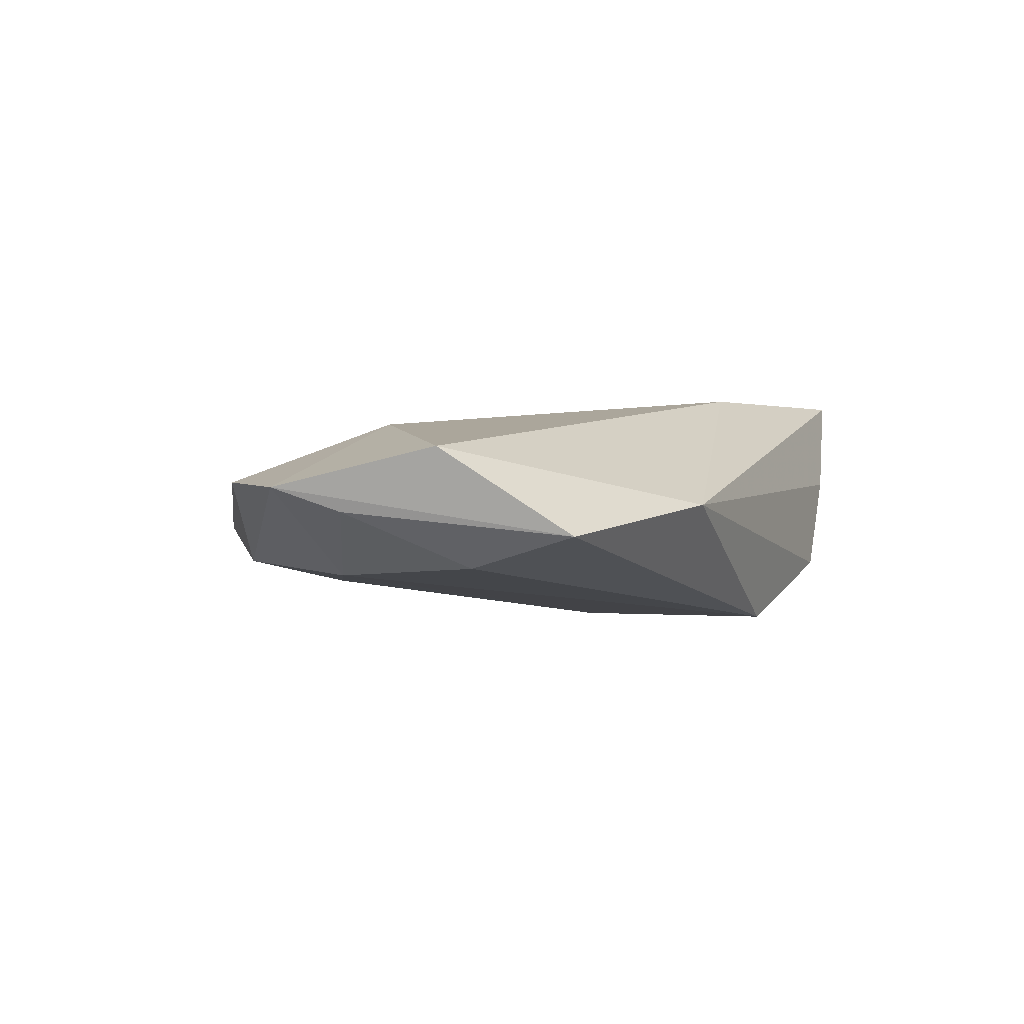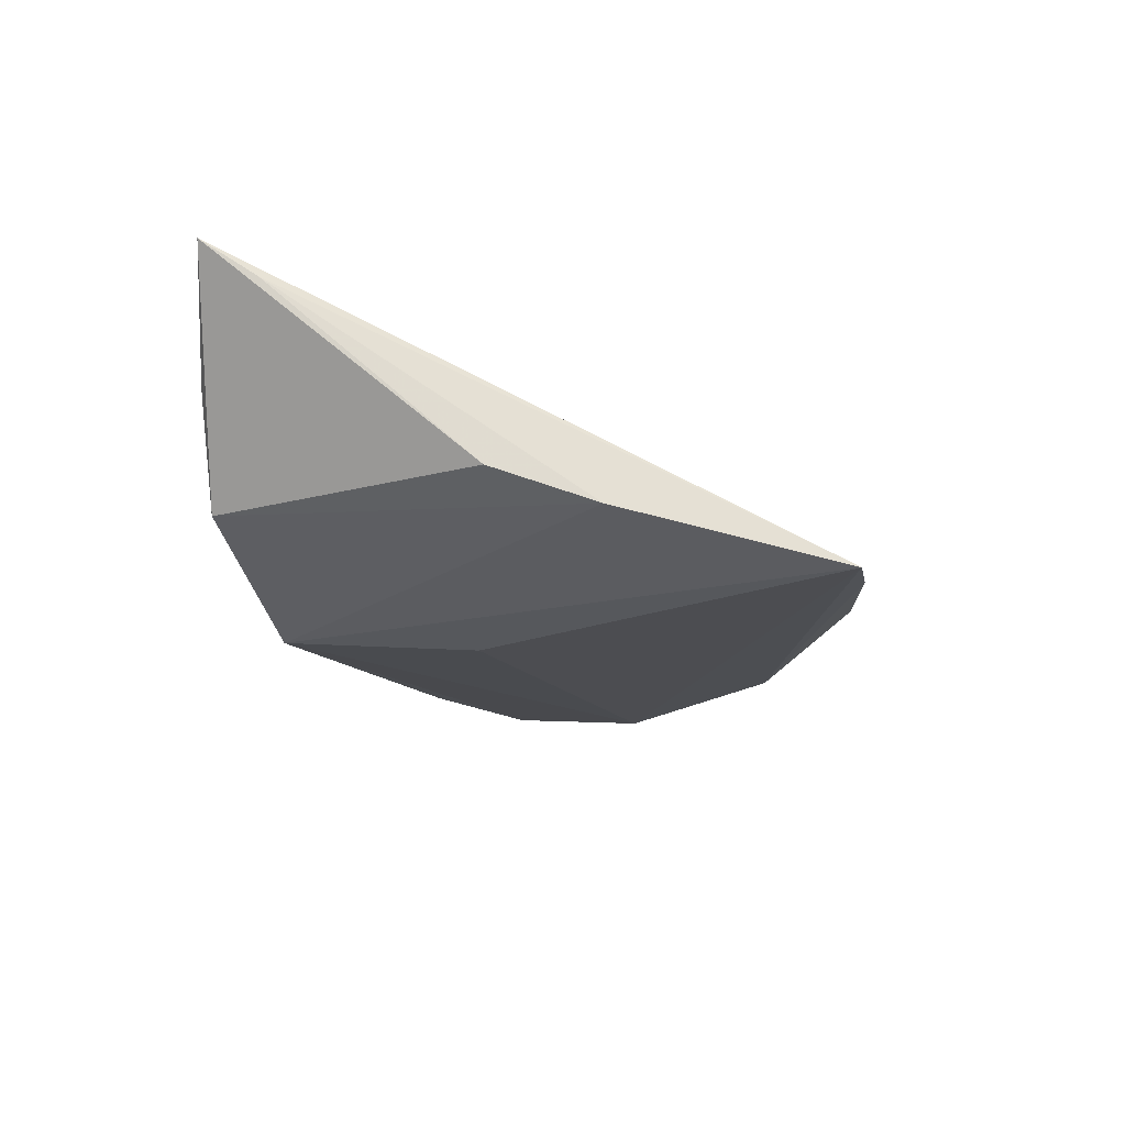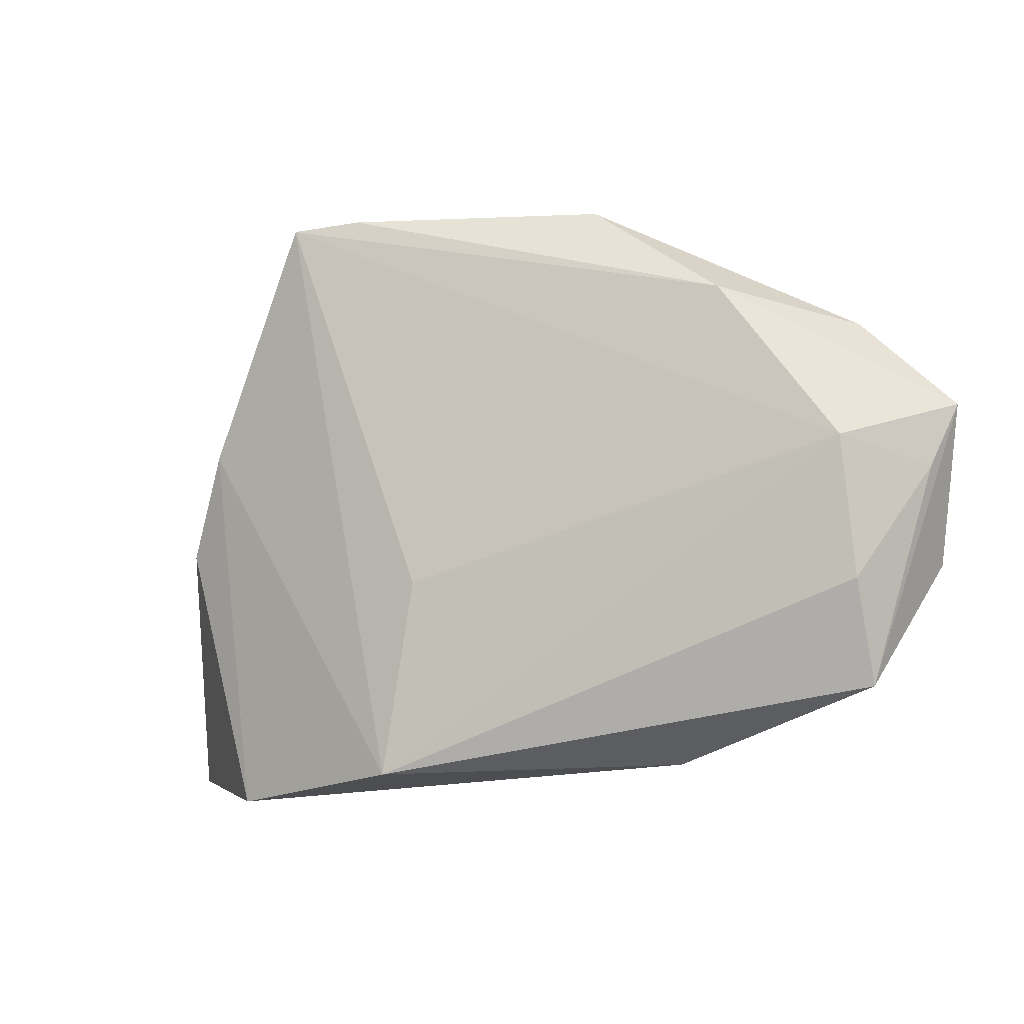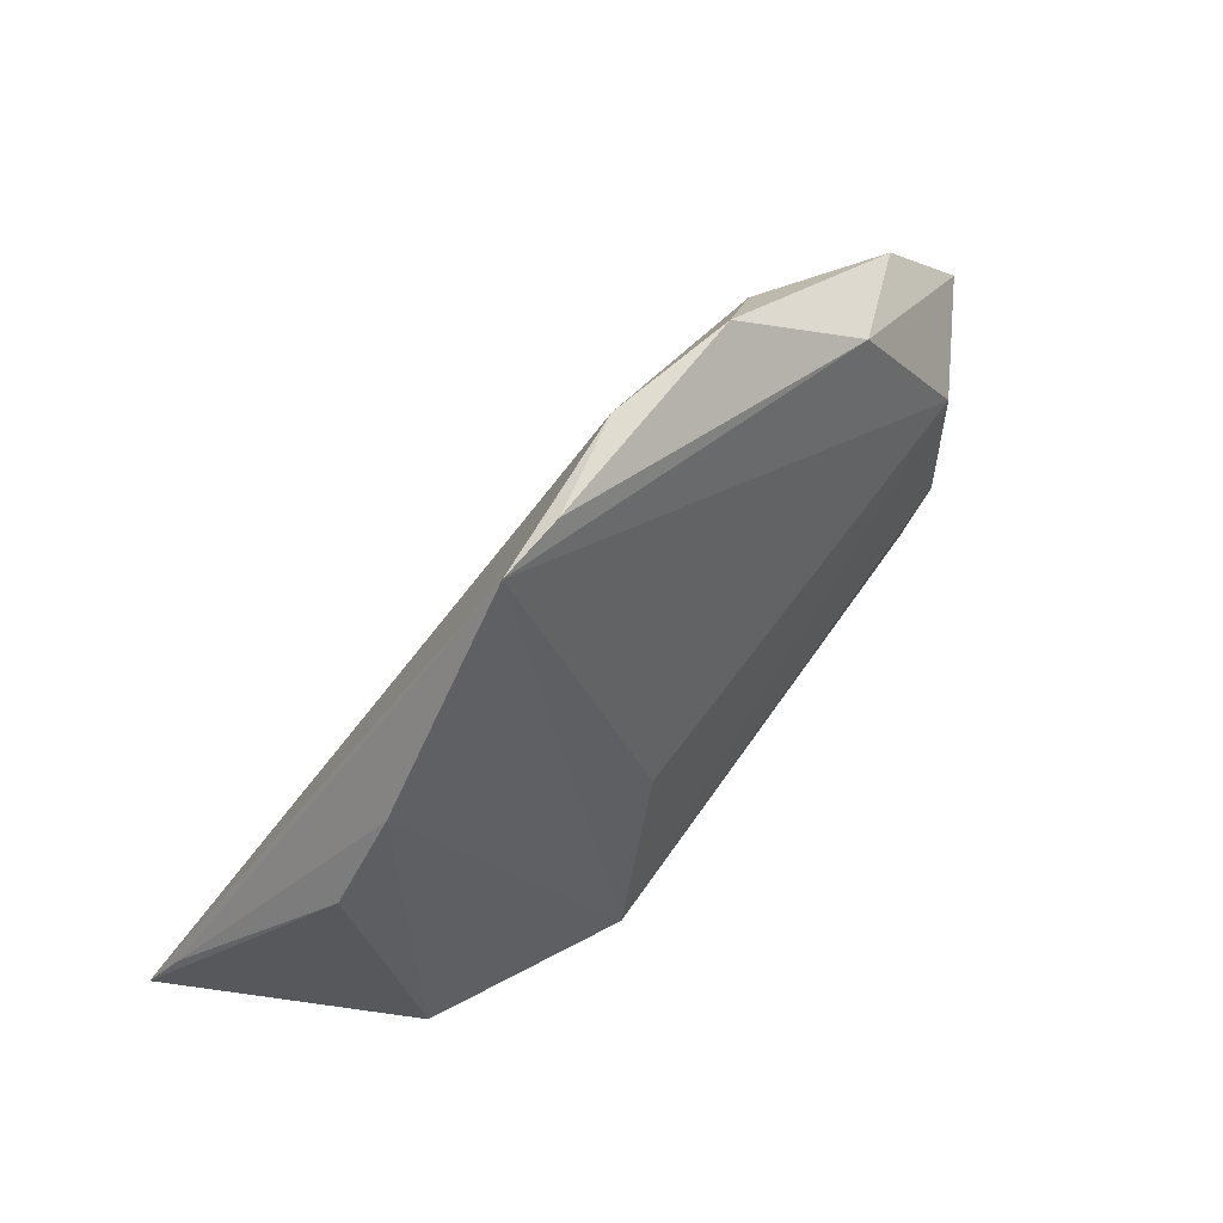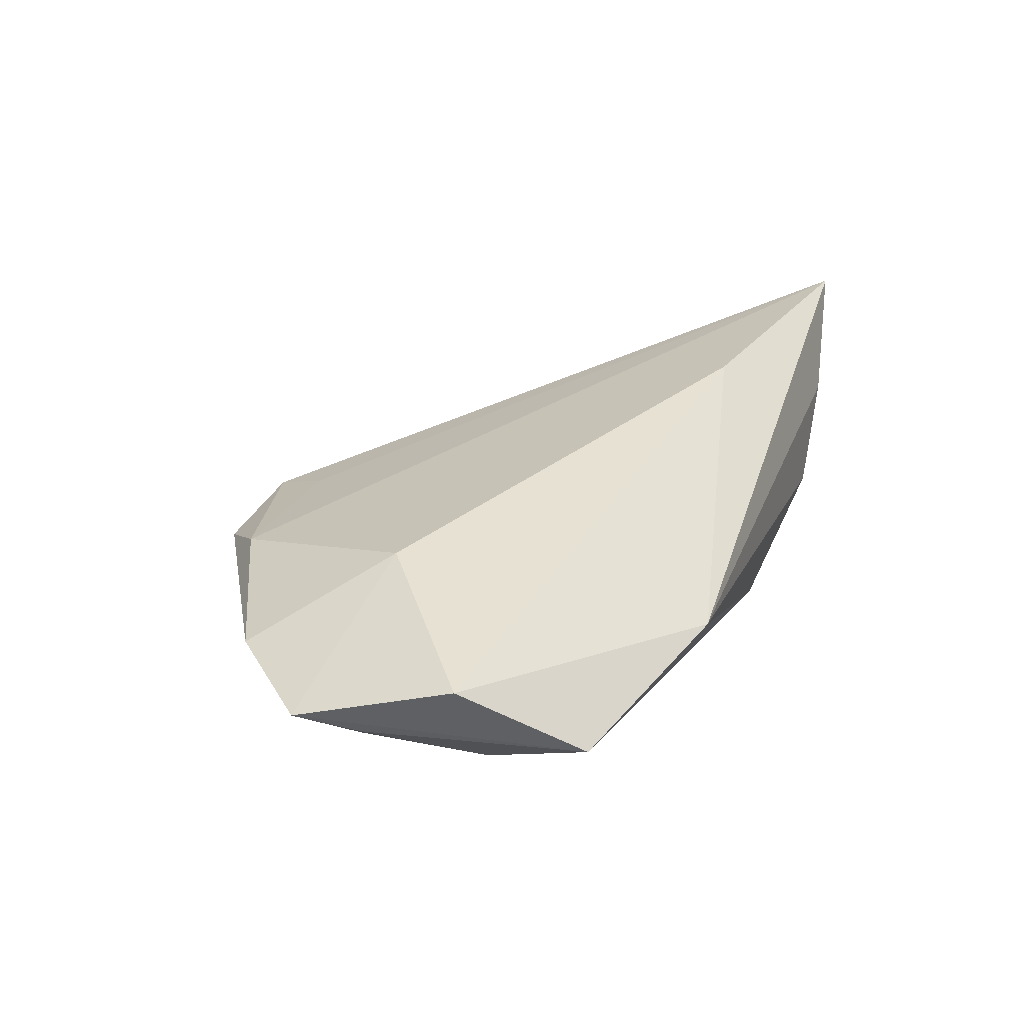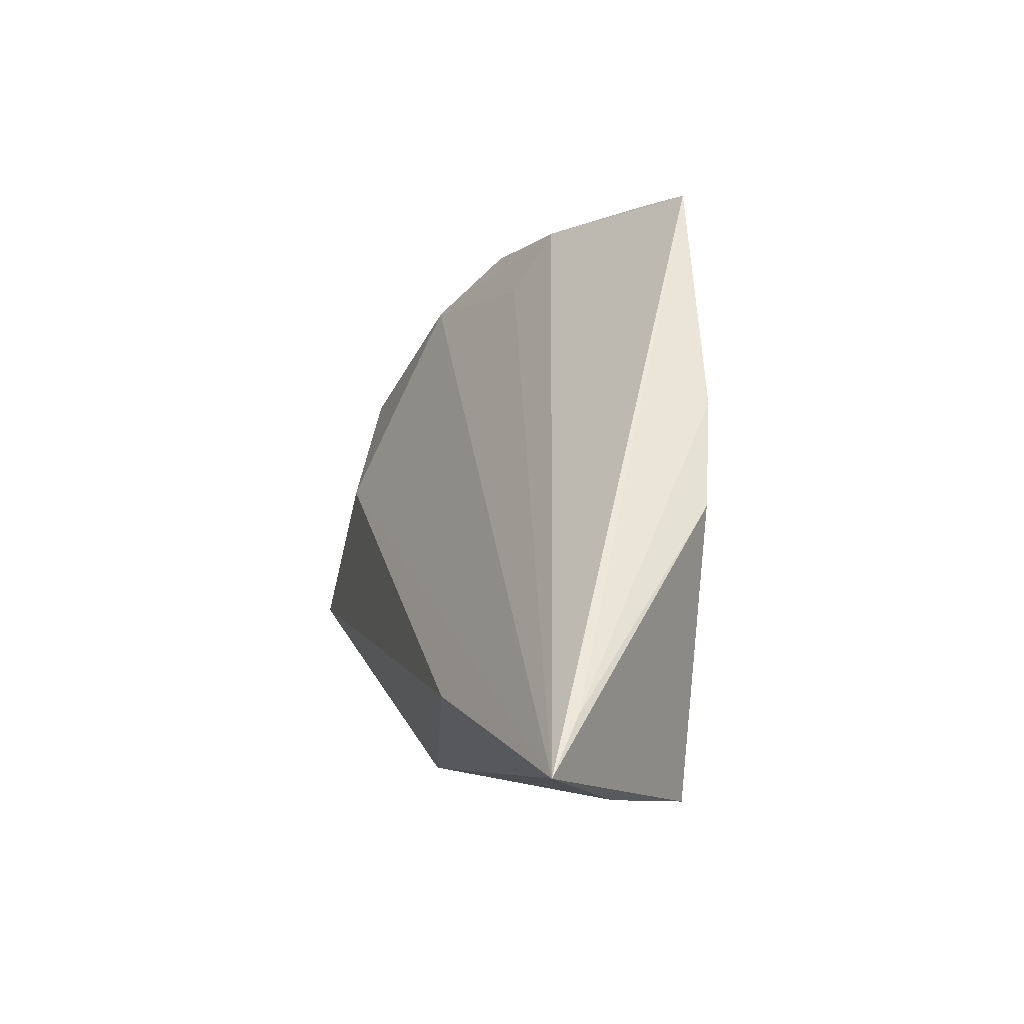
<metadata>
{"format":"obj","ext":"obj","renderer":"f3d","projection":"perspective","resolution":1024,"background":"white","views":[{"elev":6.4,"azim":-72.0,"up":"+Z"},{"elev":-28.0,"azim":95.0,"up":"+Z"},{"elev":-6.2,"azim":-151.7,"up":"+Y"},{"elev":50.4,"azim":142.4,"up":"+Y"},{"elev":36.9,"azim":-74.1,"up":"+Z"},{"elev":-8.4,"azim":74.0,"up":"+Y"}]}
</metadata>
<code>
v -0.03038 0.01182 0.01443
v -0.02162 -0.02674 0.004593
v -0.04654 -0.004826 -0.001069
v -0.04531 0.01199 -0.002774
v 0.02373 0.04161 -0.01458
v -0.047 -0.01741 0.00323
v -4.7e-06 0.03434 -3.46e-06
v 0.009977 -0.02794 -0.01458
v 0.04239 -0.03163 0.001377
v -0.0536 0.008692 0.005868
v 0.003272 0.04162 -0.004072
v 0.03352 -0.03168 -0.009787
v -0.02111 0.03604 0.004608
v -0.0444 0.02695 0.007893
v 0.03703 0.01309 -0.01229
v 0.05602 -0.02968 0.01228
v 0.0058 -0.004508 -0.01458
v -0.05614 0.01627 0.008746
v -0.05239 -0.002616 0.01367
v -0.0305 0.03097 -0.003779
v 0.04234 0.0004288 -0.009828
v -0.0131 0.04241 -0.001798
v 0.05345 -0.02332 0.008689
v 0.02251 -0.01974 0.01515
v 0.01573 0.04241 -0.01236
f 16 5 11
f 11 22 13
f 15 8 5
f 12 21 16
f 2 8 12
f 8 15 12
f 12 15 21
f 7 13 16
f 16 11 7
f 7 11 13
f 13 22 14
f 24 2 16
f 24 19 2
f 5 8 17
f 17 4 5
f 8 4 17
f 25 11 5
f 22 11 25
f 3 4 8
f 16 21 23
f 21 15 23
f 23 5 16
f 23 15 5
f 16 2 9
f 9 12 16
f 2 12 9
f 20 14 22
f 22 25 20
f 20 4 18
f 18 14 20
f 5 4 20
f 20 25 5
f 19 24 1
f 18 19 1
f 1 14 18
f 13 14 1
f 16 13 1
f 1 24 16
f 6 19 18
f 2 19 6
f 6 8 2
f 6 3 8
f 18 4 10
f 4 3 10
f 10 6 18
f 3 6 10

</code>
